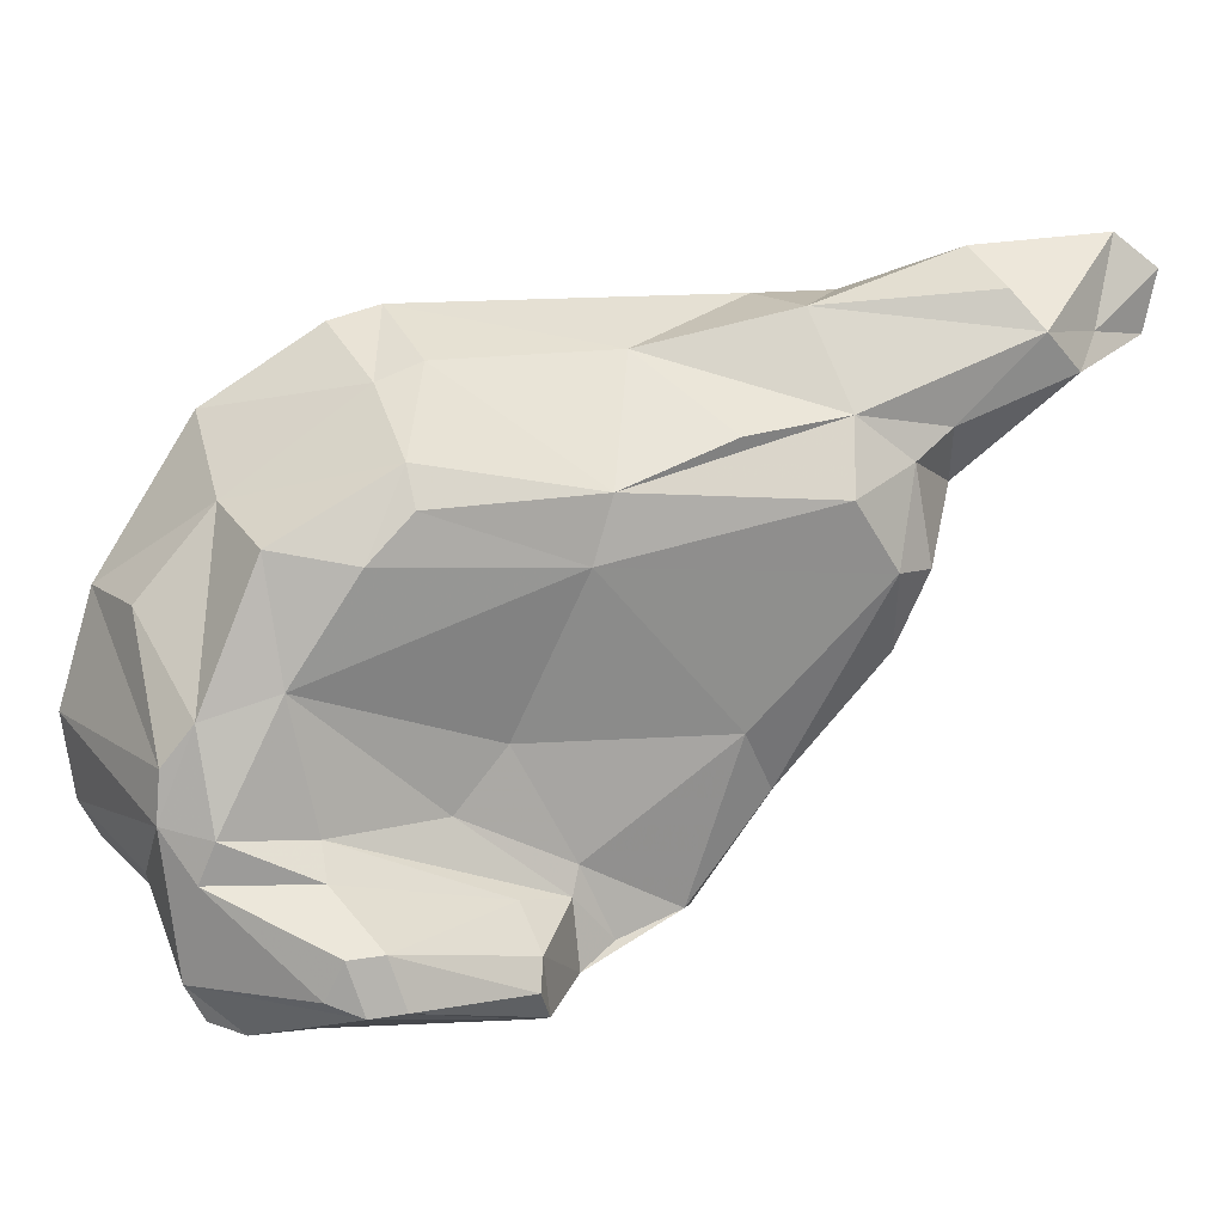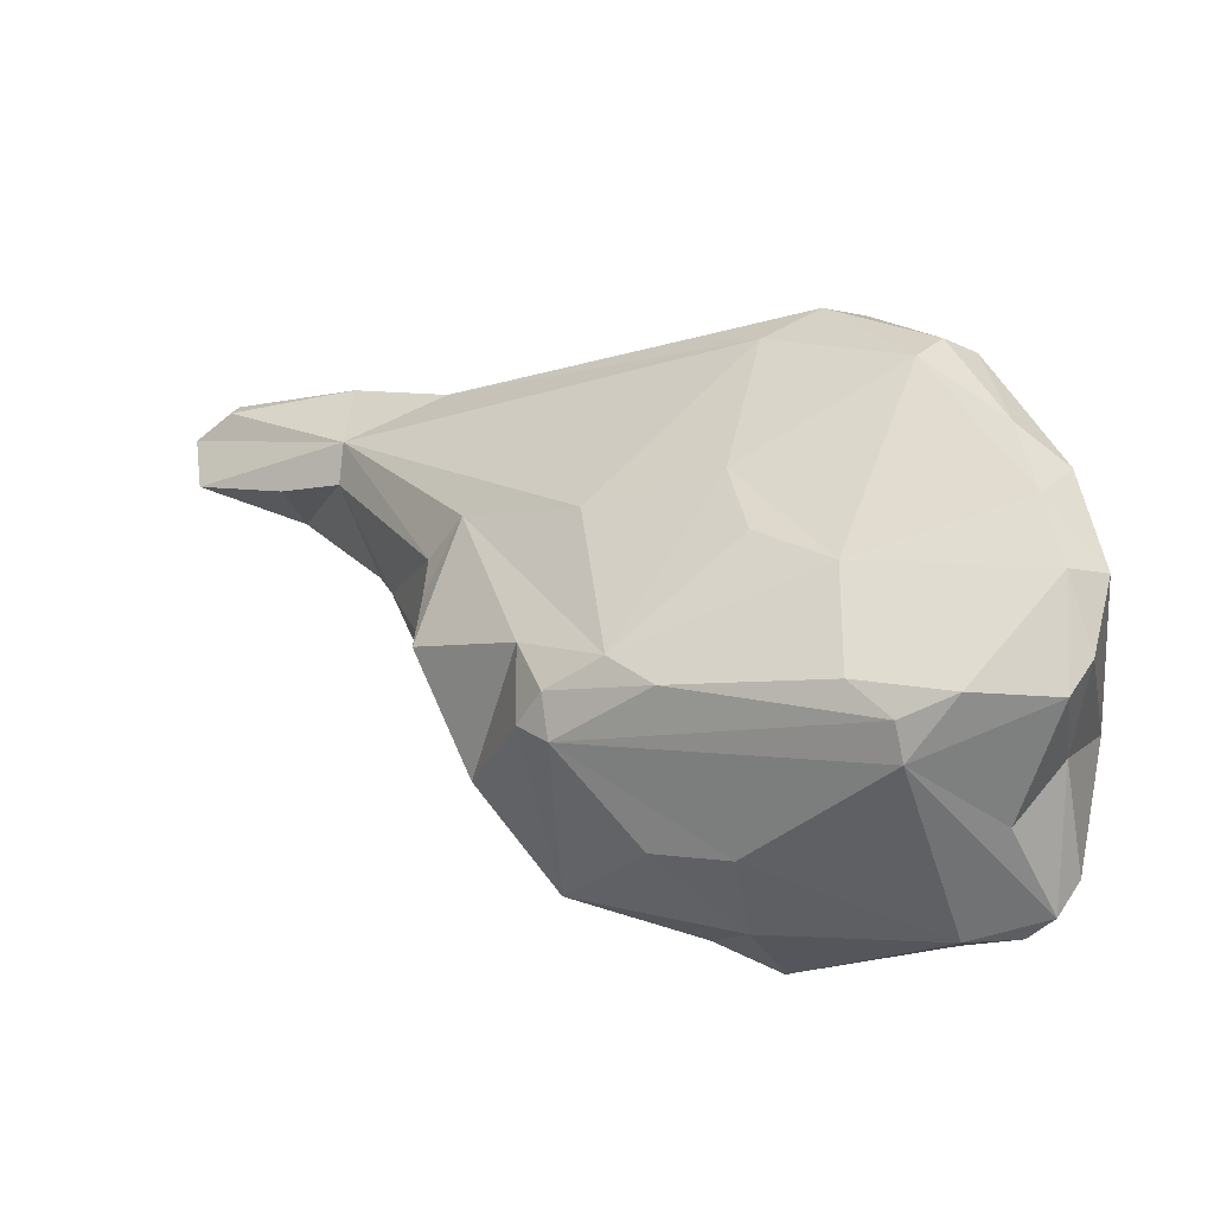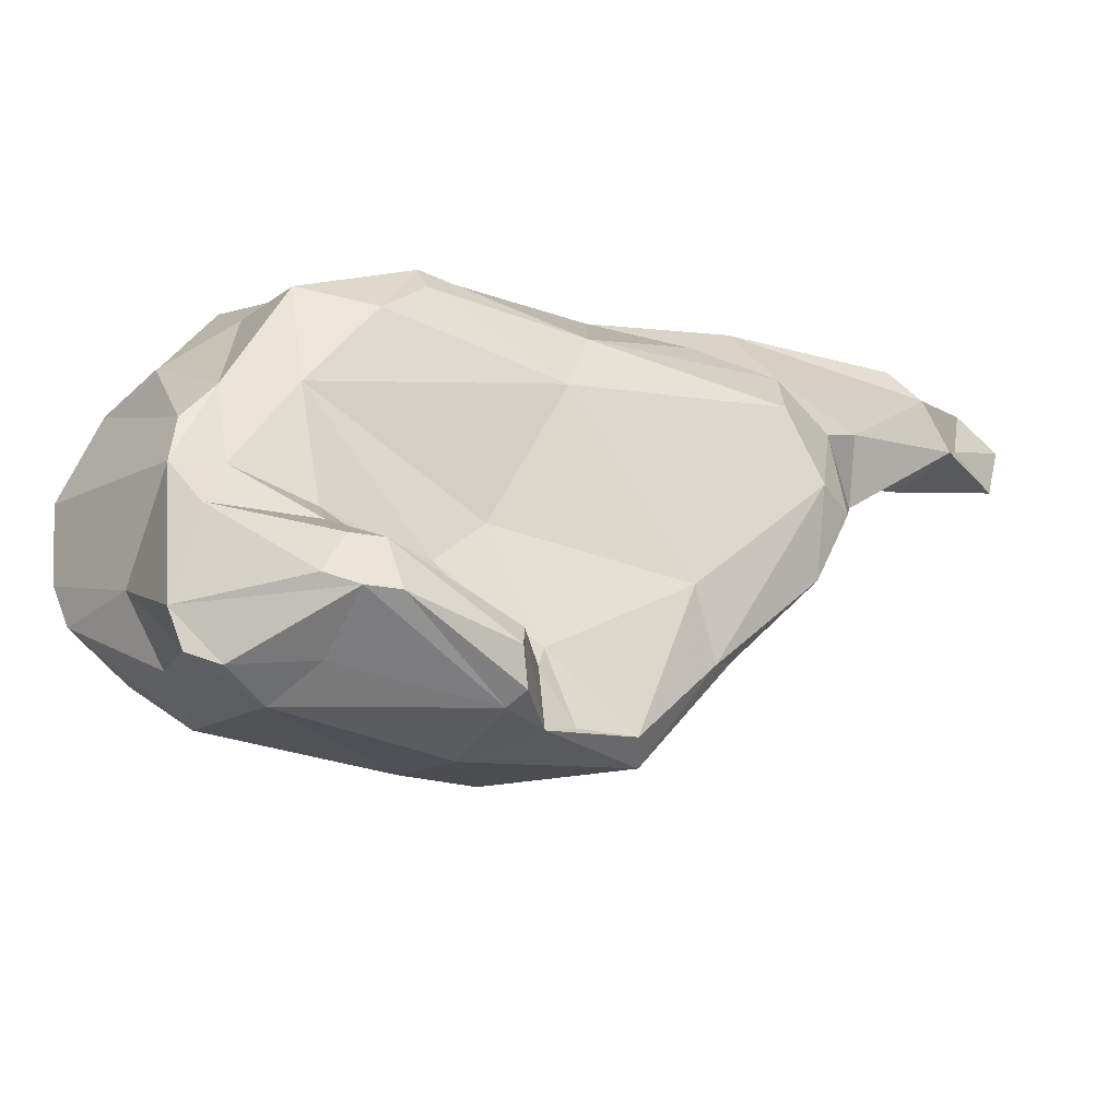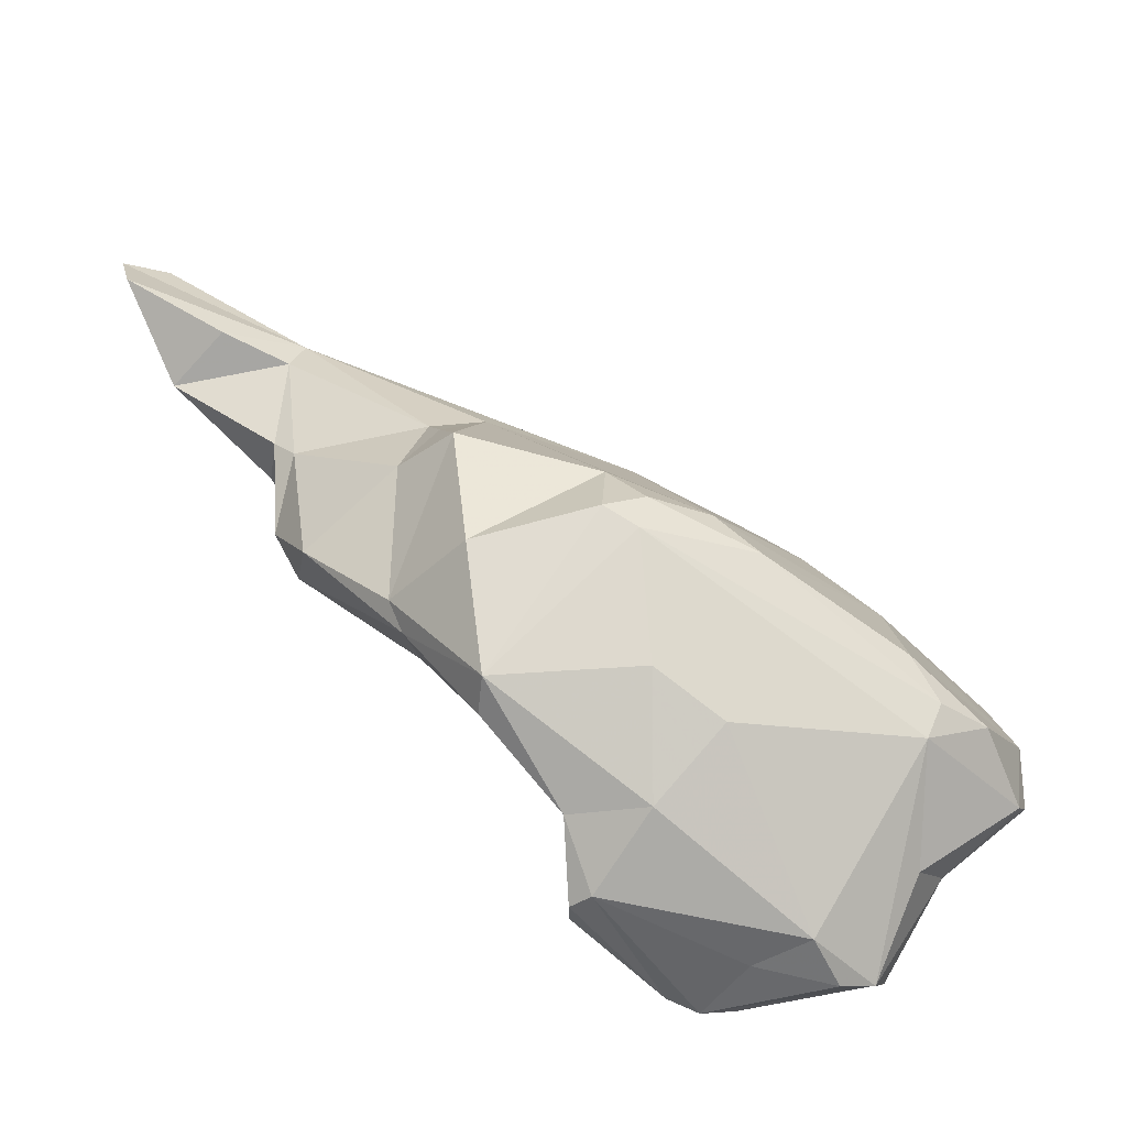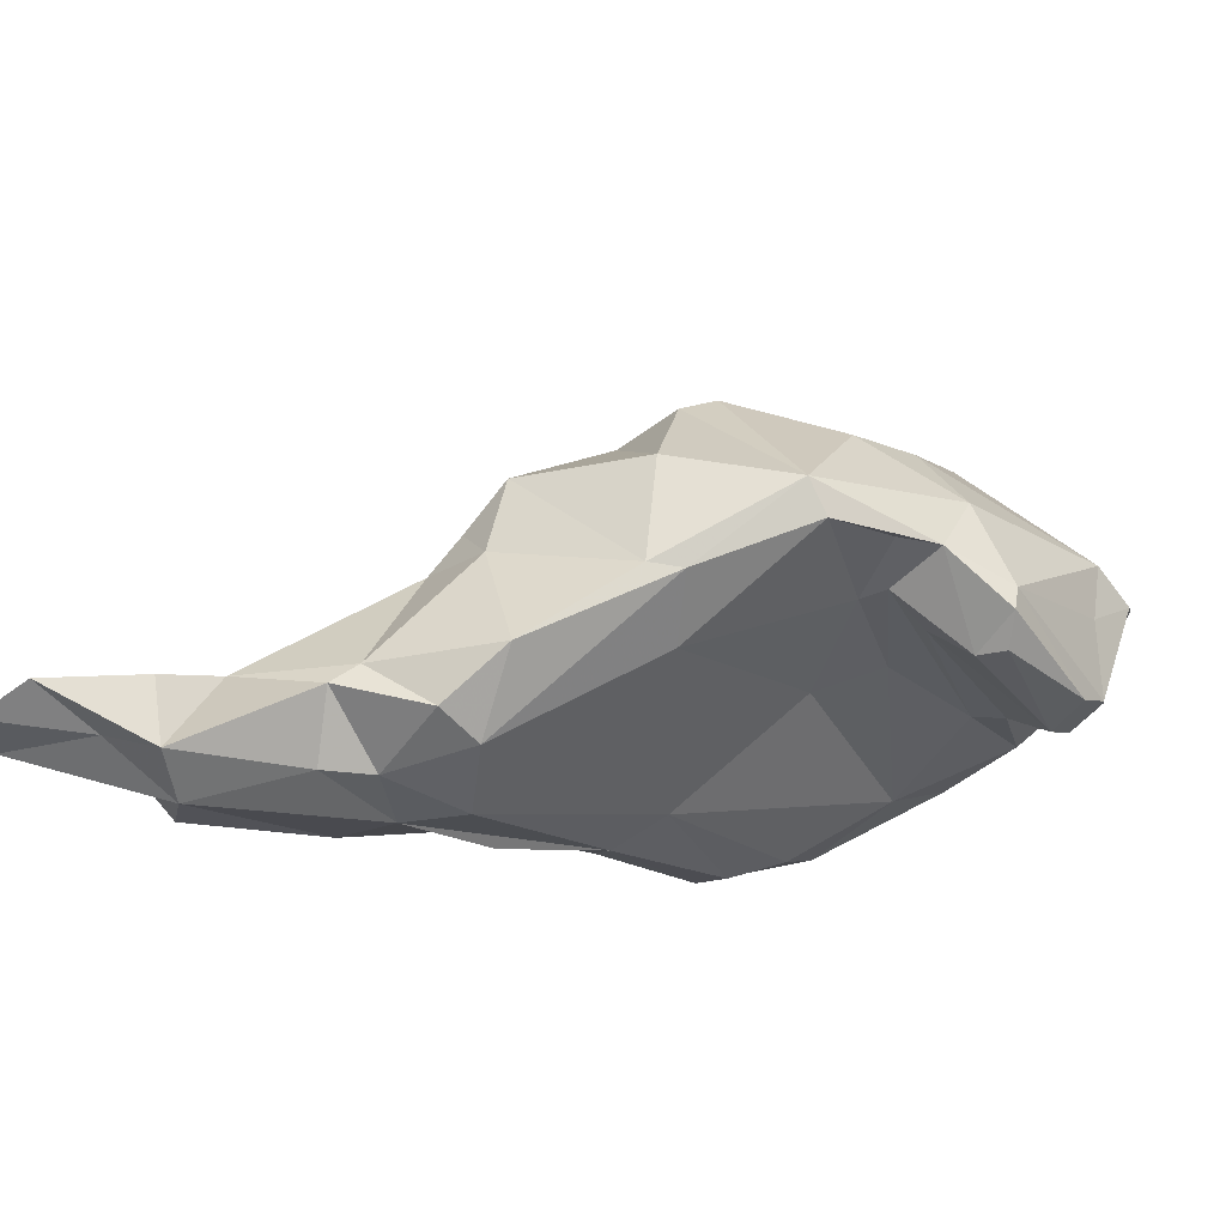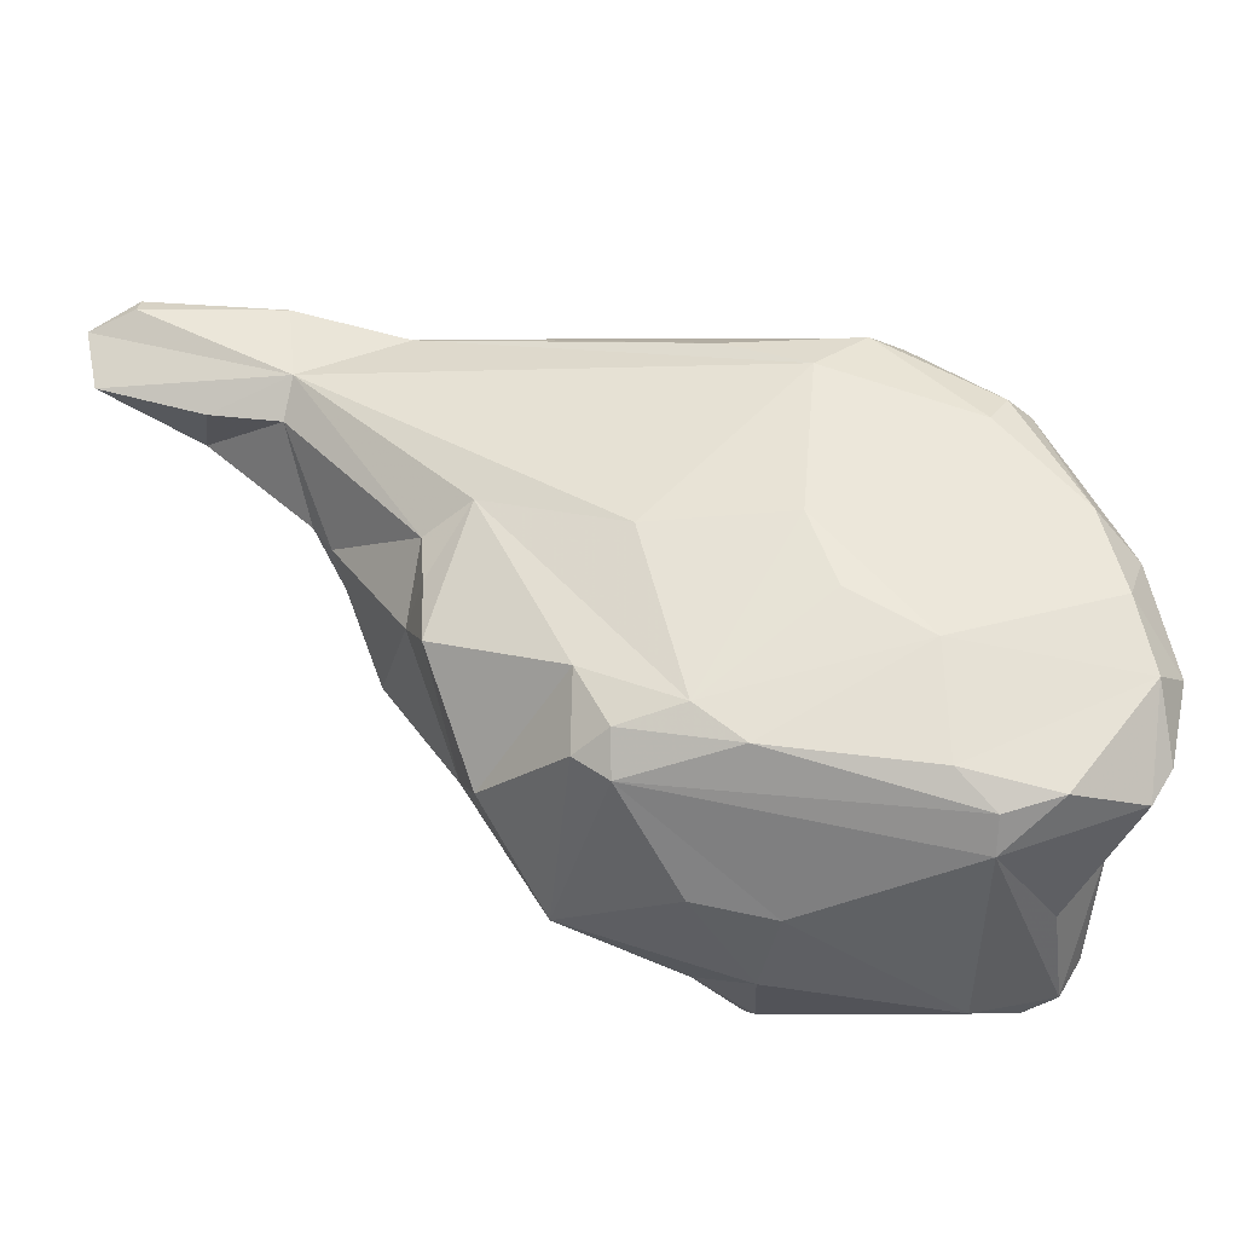
<metadata>
{"format":"obj","ext":"obj","renderer":"f3d","projection":"perspective","resolution":1024,"background":"white","views":[{"elev":4.9,"azim":-41.8,"up":"+Z"},{"elev":66.9,"azim":179.6,"up":"+Y"},{"elev":-42.8,"azim":-49.5,"up":"+Z"},{"elev":-67.4,"azim":124.1,"up":"+Z"},{"elev":-48.6,"azim":132.0,"up":"+Y"},{"elev":-16.4,"azim":158.8,"up":"+Z"}]}
</metadata>
<code>
v 215.5 199.9 92.28
v 216.1 198.7 95.46
v 215.5 199.6 94.05
v 217.4 203.5 90.17
v 216.3 198.9 90.51
v 216.2 206.6 95.08
v 217 206.9 92.12
v 216.2 202.3 98.73
v 219.4 196.6 90.52
v 216.5 198.3 91.91
v 216.6 200.3 87.23
v 218.3 197.1 96.32
v 217.7 197.4 100.6
v 217.8 207 90.87
v 218.5 195.7 87.18
v 218.8 194.9 88.53
v 216.8 205.6 99.16
v 218.4 199.5 85.52
v 219.4 194.7 86.7
v 217.7 207.7 94.8
v 218.4 200.7 101.9
v 219.2 203.4 87.95
v 219.2 203.1 104.7
v 219.9 195.4 100.1
v 218.2 207.1 97.59
v 217.5 200.3 85.95
v 219.8 194.3 88.66
v 219.7 197.3 91.74
v 218.7 206 100.6
v 220.5 197.3 85.88
v 220.5 194.1 86.84
v 222.8 206 89.09
v 224.5 206.7 91.61
v 221.1 207.6 90.82
v 225.6 194.5 85.76
v 222.5 200.8 107.4
v 221.4 204.4 103.9
v 225.7 195.2 89.42
v 224.5 206.1 95.81
v 220.4 203.8 104.9
v 223.1 206.9 90.21
v 222.2 197.9 105.5
v 221.3 194.6 101.7
v 224.8 193.1 86.95
v 220.5 199.7 85.34
v 224.1 201.2 107.5
v 224.1 196.5 92.06
v 227.1 197.9 86.19
v 227.7 201.1 87.64
v 227.7 203.5 100.3
v 227.9 195.2 89.22
v 226.6 192.8 99.9
v 227.1 192.3 102.2
v 227.1 204.7 97.53
v 225.7 195.6 94.29
v 225.6 193.6 85.98
v 225.1 193.3 88.03
v 221.4 195.2 103.2
v 223.6 197.1 106.2
v 232.6 192.2 94.33
v 226.3 201.5 106.2
v 230.4 200.1 88.25
v 230.2 204.5 92.32
v 229.5 194.3 106.6
v 230.9 190.7 103.8
v 228.2 195.2 90.24
v 224.1 200 108
v 228.2 195.2 86.75
v 229.6 195 87.63
v 233.2 195.4 88.27
v 233.6 201.8 91.44
v 232.1 194.4 88.44
v 228.8 199.4 107.3
v 232.5 201.1 100.1
v 234.5 192.9 92.27
v 233.8 202.3 93.01
v 234.8 189.5 104.5
v 236 188.7 99.48
v 234 188.8 101.9
v 234.6 201 92.3
v 235.5 192.9 93.09
v 231.7 203.6 93.68
v 236.2 196.7 91.91
v 235 194.5 108.4
v 237.5 193 108.6
v 234.6 201.2 95.14
v 237.1 189 103
v 241.4 187.3 107.1
v 237.5 190.4 96.81
v 238.3 197.4 96.55
v 237.9 189.1 99.54
v 238.1 194.8 97.67
v 237.9 195.9 100.5
v 234.4 191.3 107.9
v 238.1 196.5 98.81
v 236.7 197.5 101.5
v 239.6 190.9 101.4
v 238.6 188.8 104.1
v 241.3 190.6 110.1
v 241.7 191.7 105.5
v 240.1 190.3 102.3
v 246.3 188.8 110
v 240.5 188.1 108.6
v 241.5 192.2 107
v 243.3 187.4 105.9
v 244 190.2 105.9
v 244.6 187.9 107.2
v 246.1 188.3 110.6
v 247.5 188.1 107.2
v 247.8 187.7 109.4
g foo
f 16 27 9
f 27 16 19
f 19 16 15
f 27 19 31
f 35 19 30
f 38 9 27
f 44 27 31
f 31 19 35
f 38 27 57
f 57 27 44
f 56 31 35
f 44 31 56
f 57 44 56
f 57 56 68
f 51 57 68
f 68 56 35
f 1 2 3
f 12 13 2
f 12 2 10
f 10 2 1
f 10 1 5
f 13 24 58
f 24 13 12
f 28 12 10
f 9 10 5
f 11 5 1
f 43 58 24
f 9 5 16
f 18 11 26
f 28 10 9
f 15 16 5
f 15 11 19
f 15 5 11
f 19 11 18
f 19 18 30
f 28 9 38
f 30 18 45
f 45 18 26
f 53 58 43
f 24 12 52
f 52 12 55
f 12 28 47
f 47 28 51
f 51 28 38
f 53 43 52
f 52 43 24
f 55 12 47
f 35 30 45
f 35 45 48
f 60 52 55
f 55 47 66
f 66 47 51
f 38 57 51
f 53 52 79
f 60 55 66
f 69 51 68
f 68 35 48
f 77 53 79
f 77 65 53
f 69 66 51
f 72 69 68
f 79 52 78
f 78 52 60
f 60 66 72
f 72 66 69
f 70 68 48
f 79 87 77
f 87 79 78
f 78 60 75
f 75 60 72
f 75 72 70
f 72 68 70
f 87 78 91
f 91 78 89
f 89 78 75
f 89 75 81
f 81 75 70
f 2 8 3
f 2 21 8
f 2 13 21
f 58 21 13
f 58 42 21
f 1 4 11
f 26 11 4
f 26 4 22
f 58 59 42
f 26 32 45
f 26 22 32
f 58 53 59
f 32 49 45
f 64 59 53
f 48 45 49
f 65 64 53
f 77 94 64
f 65 77 64
f 49 62 48
f 88 94 77
f 62 71 70
f 48 62 70
f 88 77 98
f 87 98 77
f 88 103 94
f 87 91 101
f 81 90 92
f 70 83 81
f 98 87 101
f 101 91 97
f 89 97 91
f 89 92 97
f 81 92 89
f 90 81 83
f 88 98 105
f 98 101 105
f 8 17 3
f 3 17 6
f 3 6 1
f 6 7 1
f 21 23 17
f 21 17 8
f 7 4 1
f 42 36 23
f 21 42 23
f 14 4 7
f 22 4 14
f 59 67 42
f 67 36 42
f 22 14 32
f 64 67 59
f 84 67 64
f 71 49 32
f 84 64 94
f 71 62 49
f 94 85 84
f 71 80 70
f 94 103 99
f 99 85 94
f 97 92 93
f 92 95 93
f 90 83 86
f 80 86 83
f 83 70 80
f 97 100 101
f 97 93 100
f 95 92 90
f 88 99 103
f 100 105 101
f 100 106 105
f 108 88 107
f 108 99 88
f 88 105 107
f 105 106 109
f 107 105 109
f 110 108 107
f 107 109 110
f 29 17 23
f 17 29 25
f 6 17 25
f 6 25 20
f 7 6 20
f 23 36 40
f 23 40 29
f 20 14 7
f 29 40 37
f 25 29 37
f 14 20 34
f 40 36 46
f 25 37 39
f 20 25 39
f 20 39 33
f 34 20 33
f 46 36 67
f 37 40 46
f 37 50 39
f 32 14 34
f 46 61 37
f 41 32 34
f 46 67 73
f 37 61 50
f 39 50 54
f 34 33 41
f 46 73 61
f 50 61 74
f 67 84 73
f 50 74 82
f 54 50 82
f 33 39 63
f 33 63 41
f 39 54 82
f 39 82 63
f 41 63 71
f 41 71 32
f 85 73 84
f 61 73 85
f 61 85 104
f 61 104 74
f 63 82 76
f 74 104 96
f 82 74 96
f 76 82 86
f 63 76 71
f 104 85 99
f 96 93 95
f 82 96 86
f 86 80 76
f 76 80 71
f 96 104 93
f 96 95 90
f 86 96 90
f 104 99 102
f 104 100 93
f 106 100 104
f 99 108 102
f 104 109 106
f 104 110 109
f 104 102 110
f 102 108 110
g

</code>
